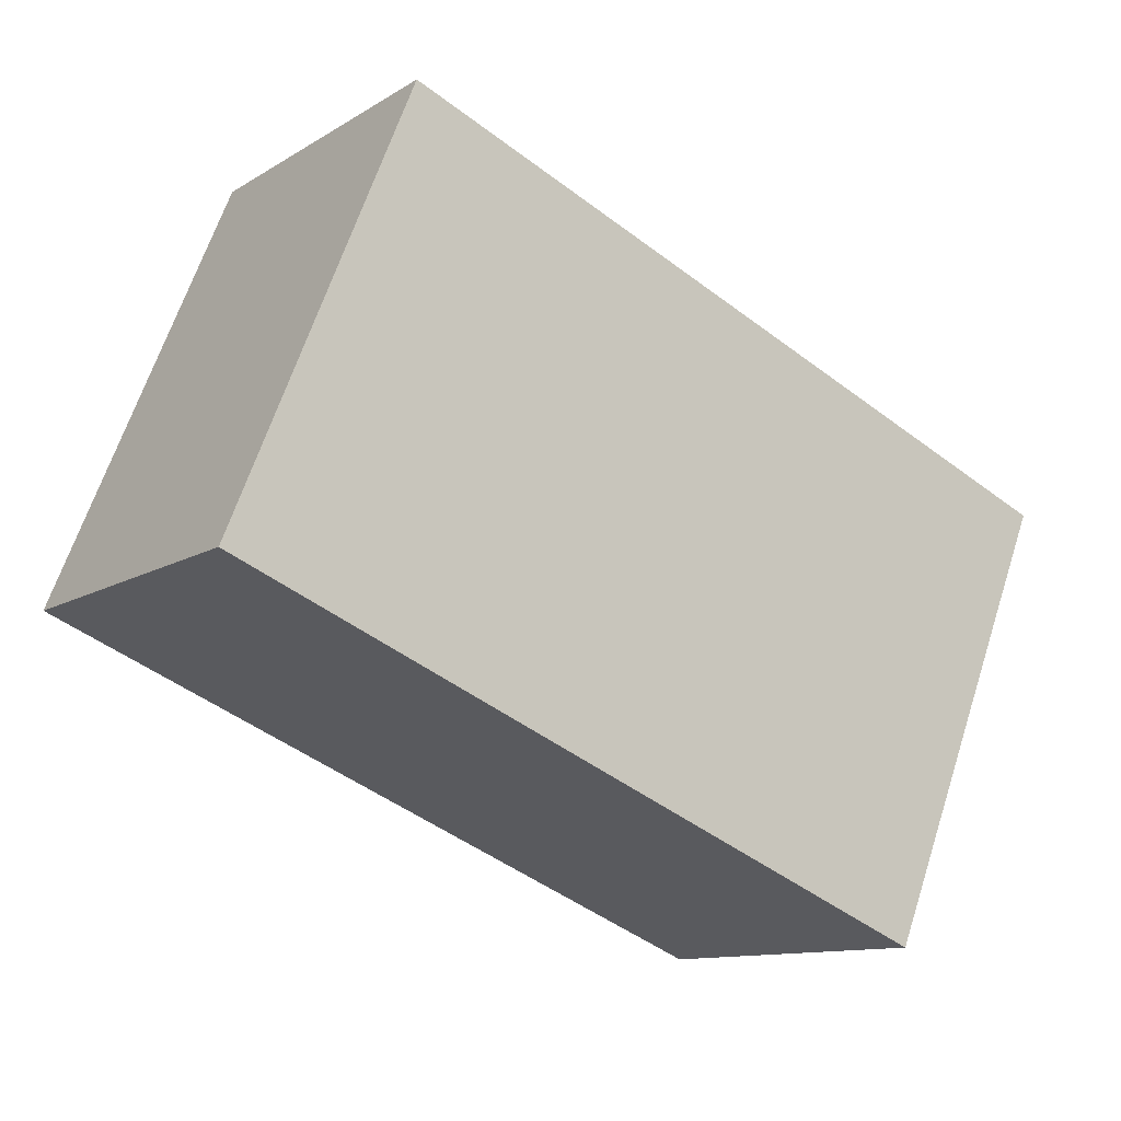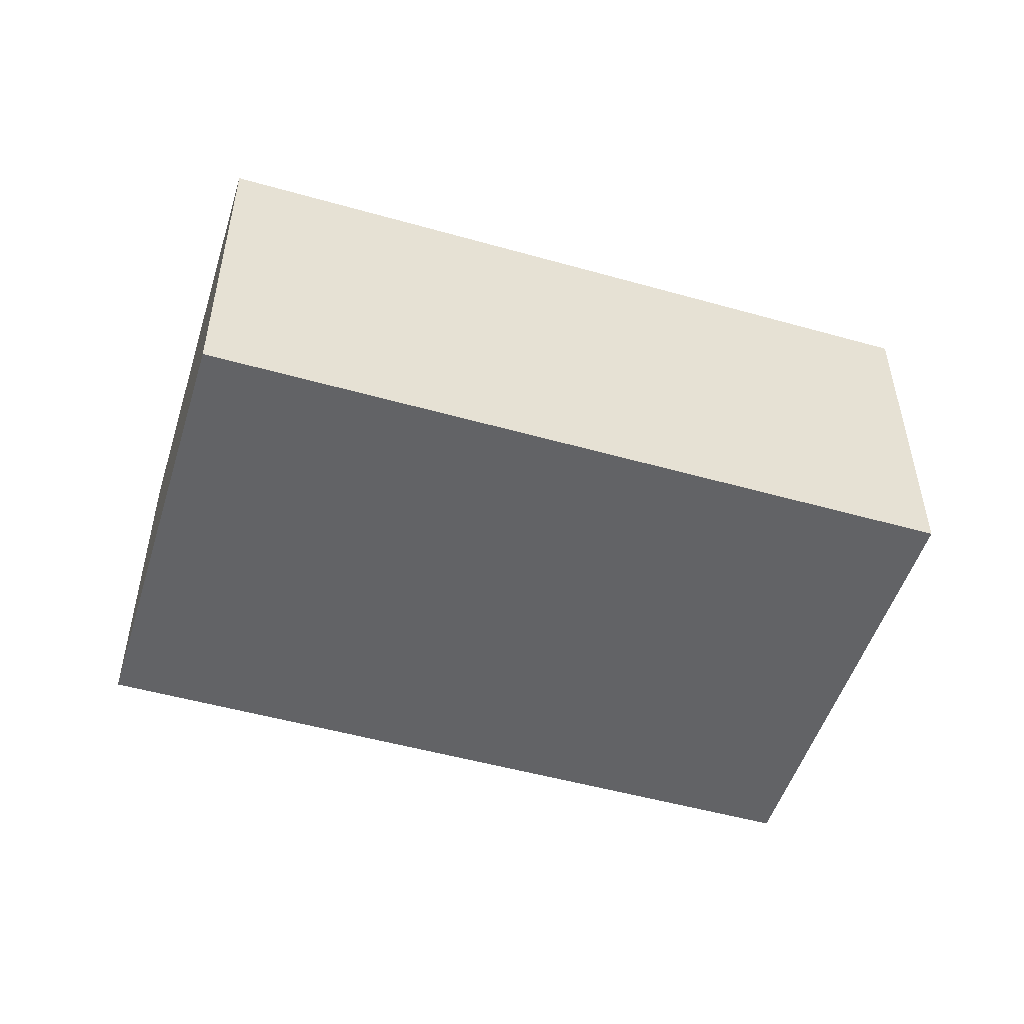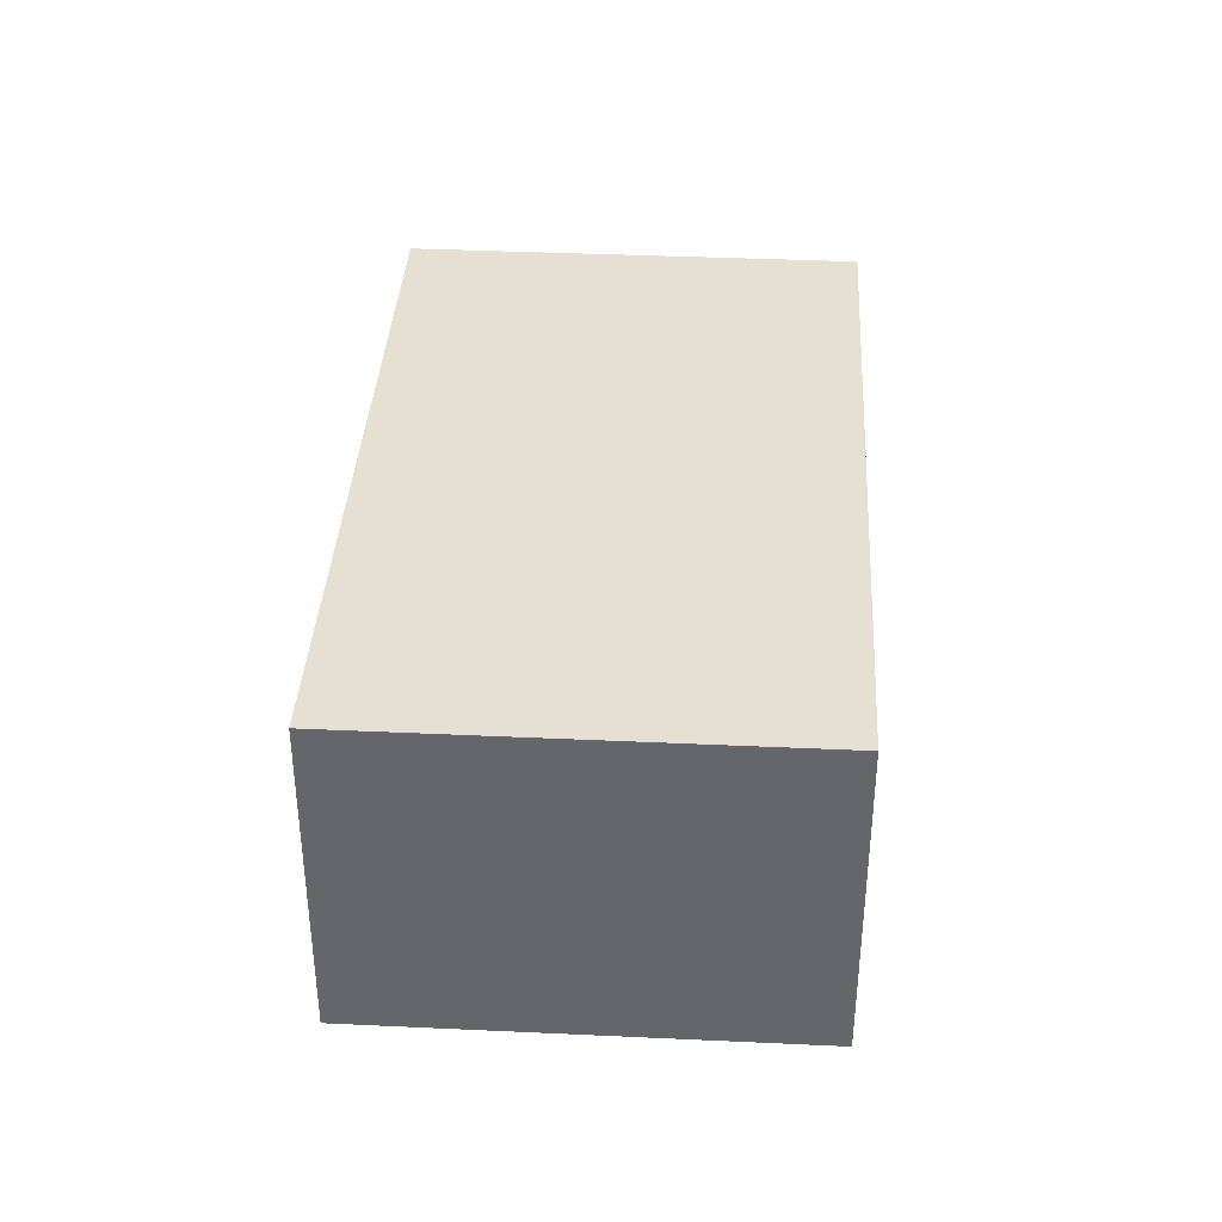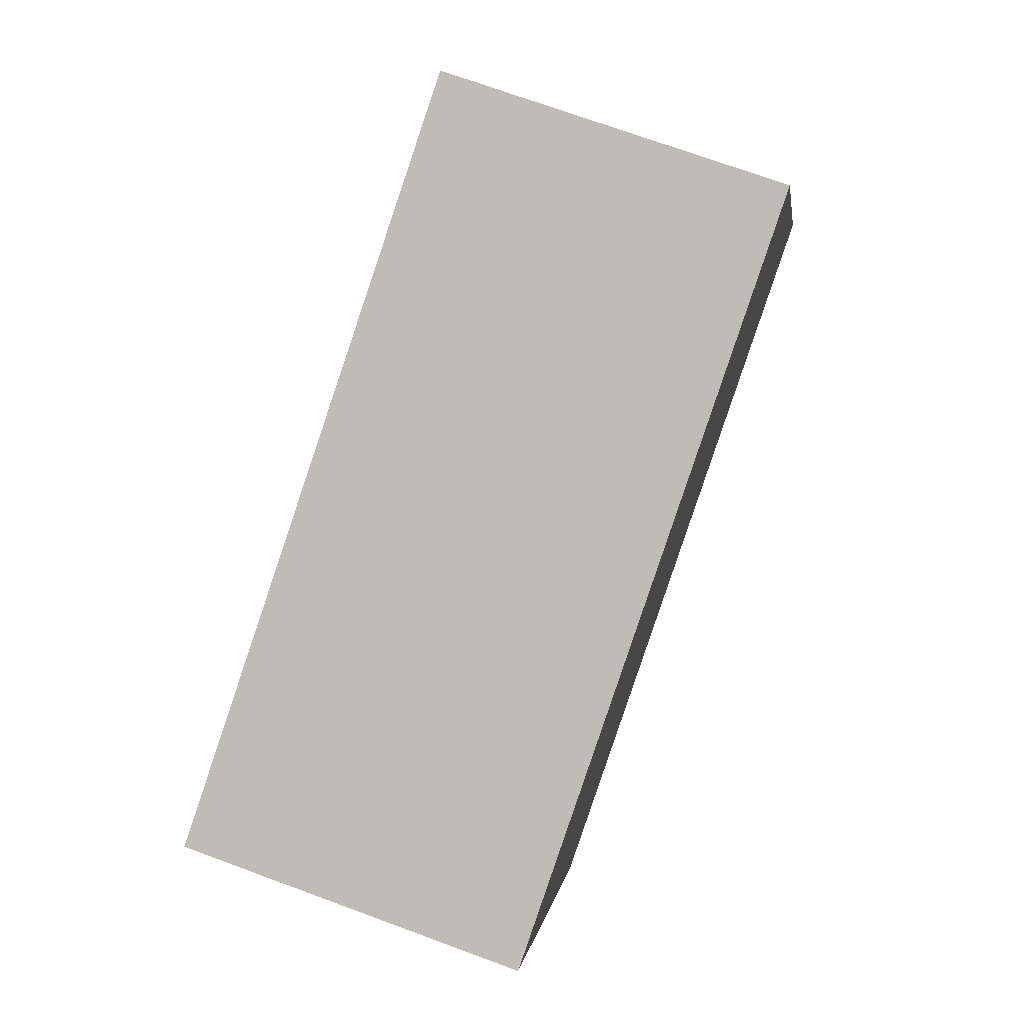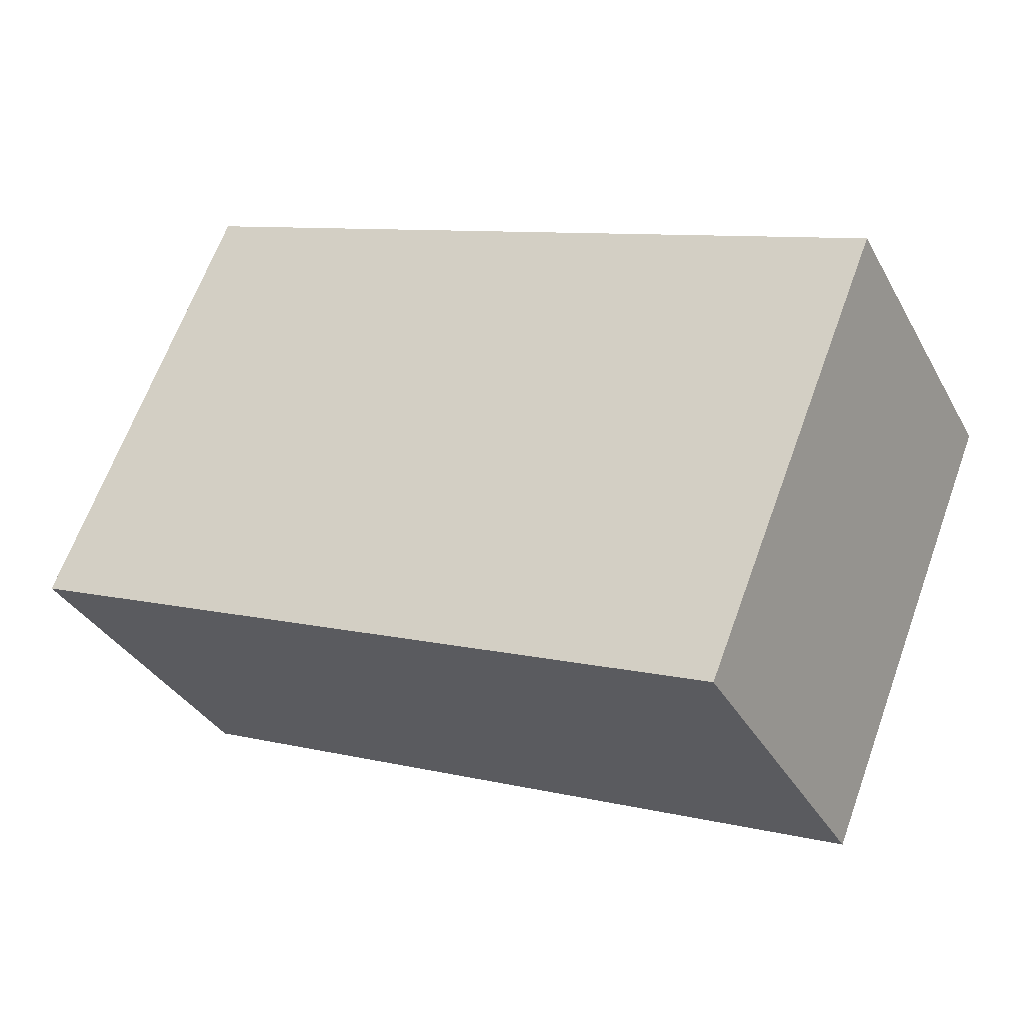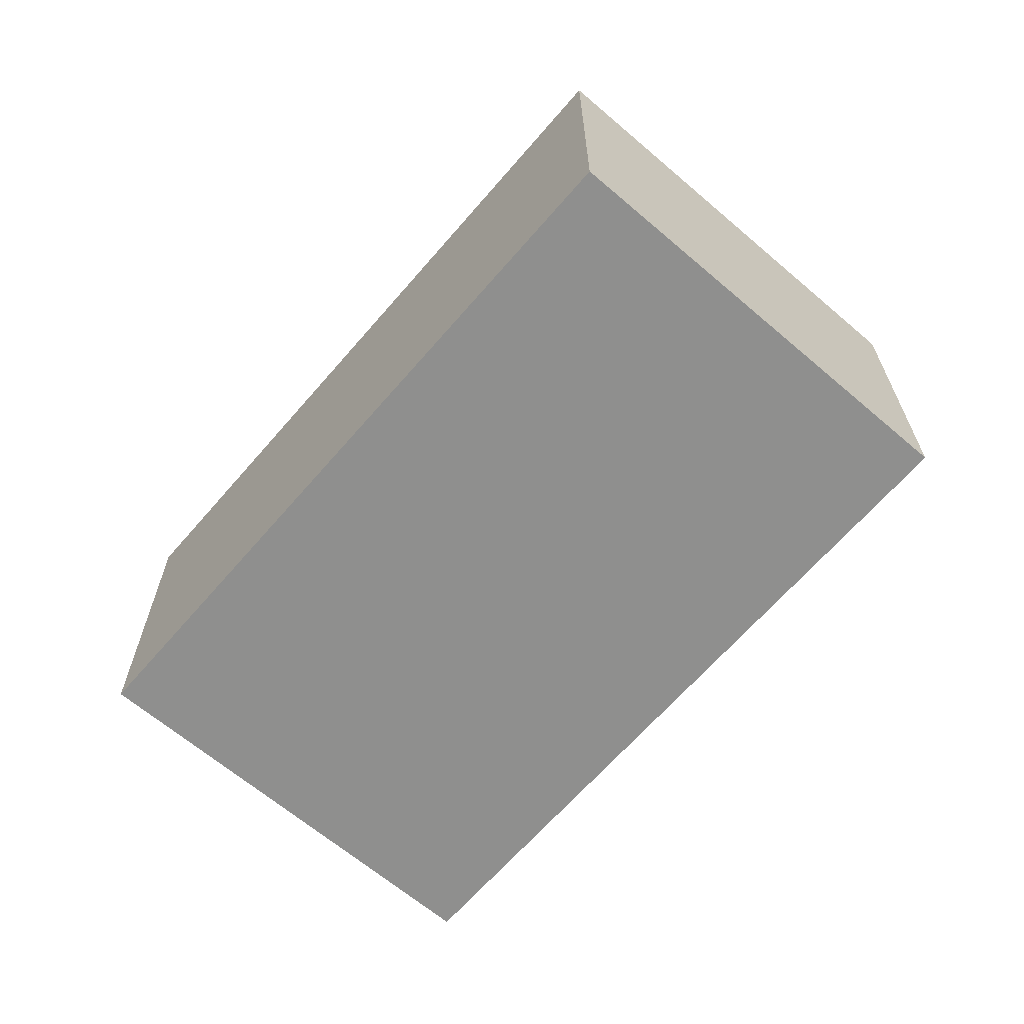
<metadata>
{"format":"obj","ext":"obj","renderer":"f3d","projection":"perspective","resolution":1024,"background":"white","views":[{"elev":-11.5,"azim":-35.0,"up":"+Z"},{"elev":-50.9,"azim":-174.9,"up":"+Y"},{"elev":37.7,"azim":115.6,"up":"+Y"},{"elev":71.9,"azim":110.2,"up":"+Z"},{"elev":-34.7,"azim":25.5,"up":"+Z"},{"elev":-65.1,"azim":71.5,"up":"+Y"}]}
</metadata>
<code>
v  0 2.205 1.35e-16
v  5.779 2.205 0.9
v  4.638 2.205 -1.894
v  1.141 2.205 2.795
v  5.779 -5.511e-17 0.9
v  4.638 1.16e-16 -1.894
v  0 0 0
v  1.141 -1.711e-16 2.795
g defaultobject
f 1 2 3
f 2 1 4
f 5 3 2
f 3 5 6
f 6 1 3
f 1 6 7
f 7 4 1
f 4 7 8
f 8 2 4
f 2 8 5
f 5 7 6
f 7 5 8

</code>
